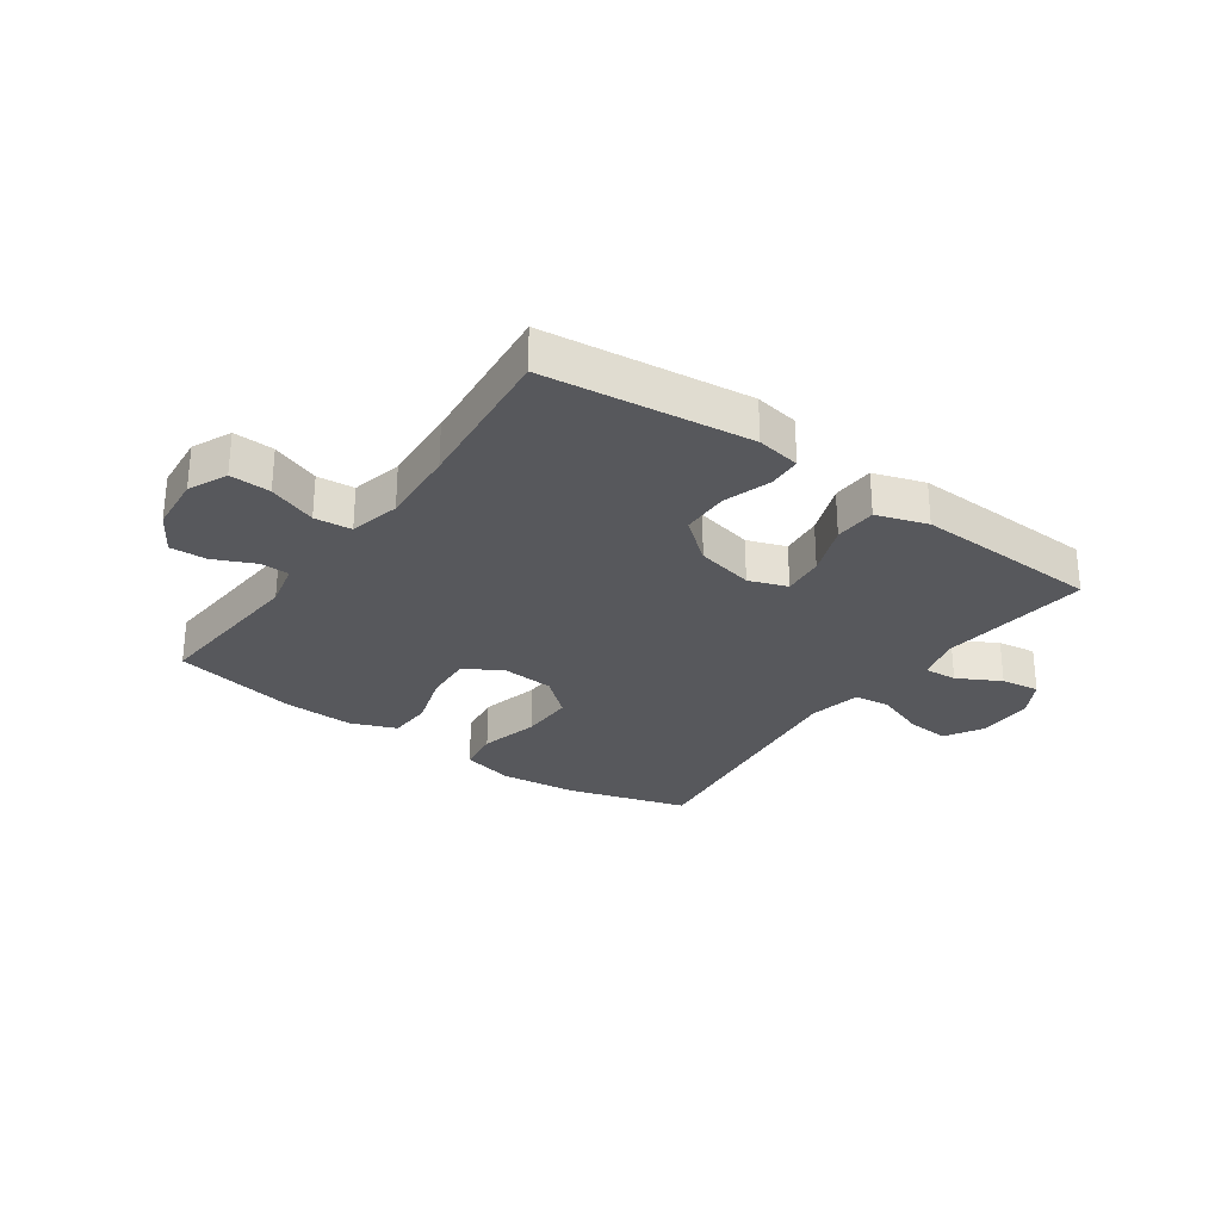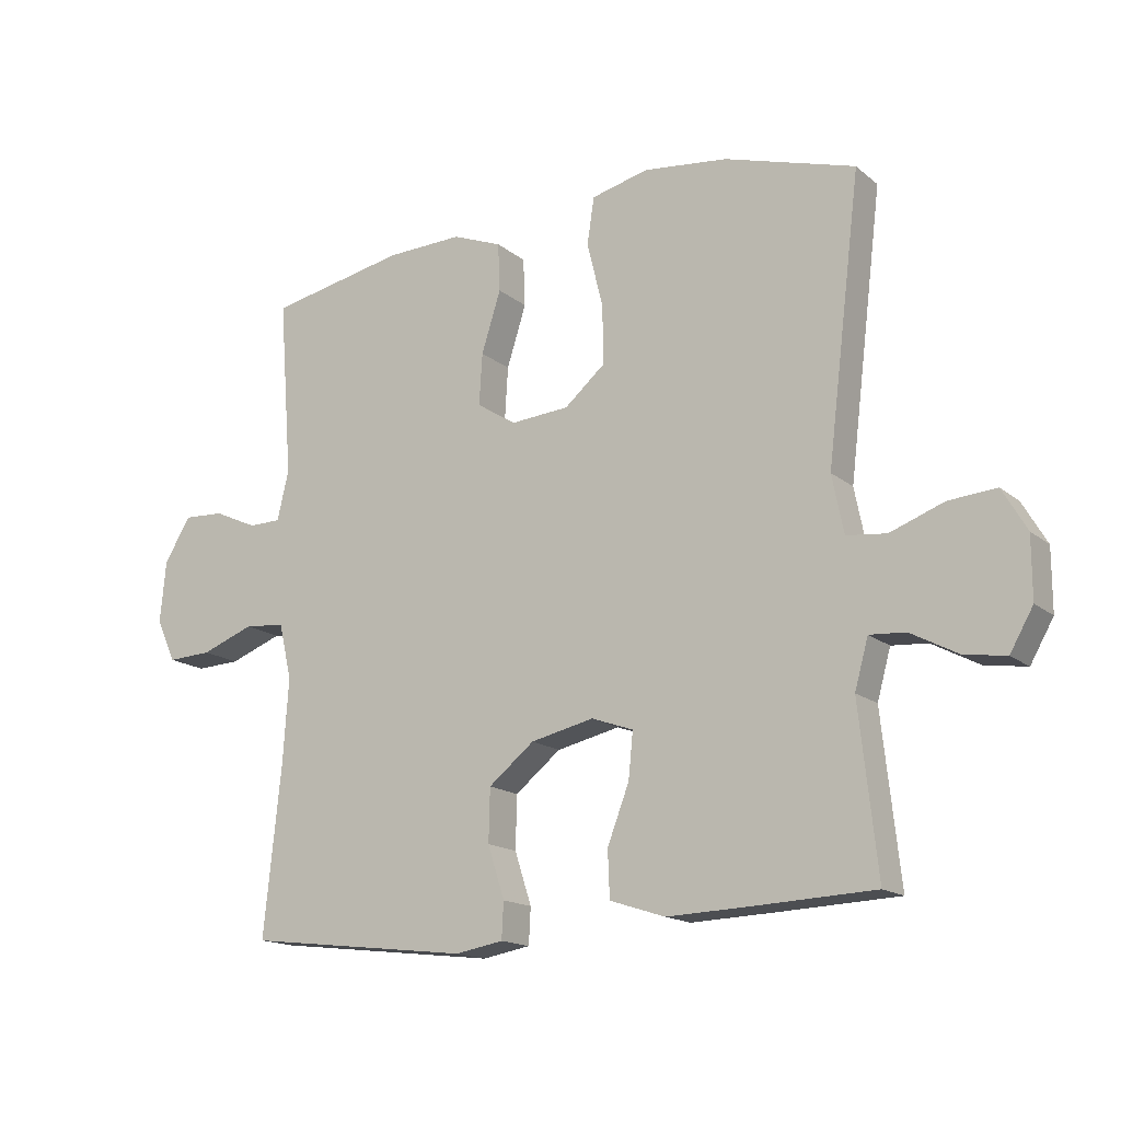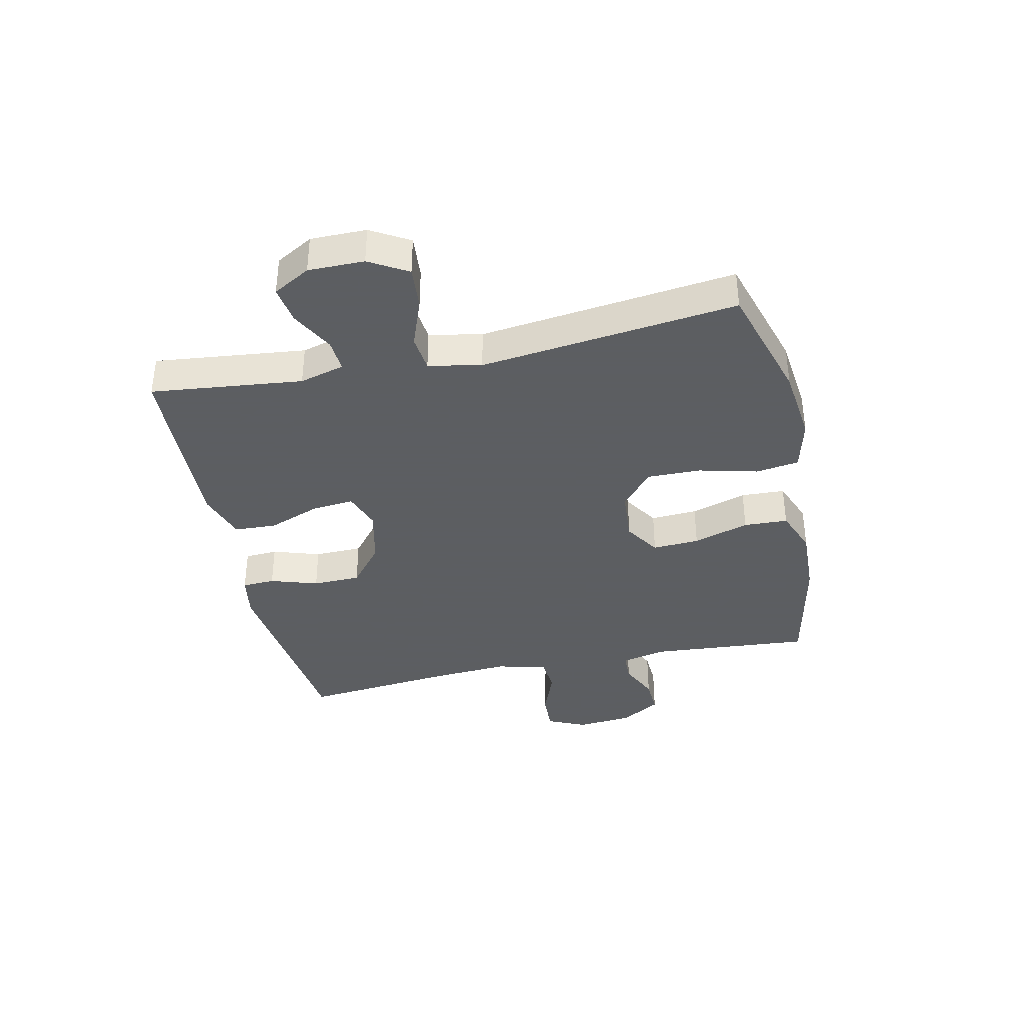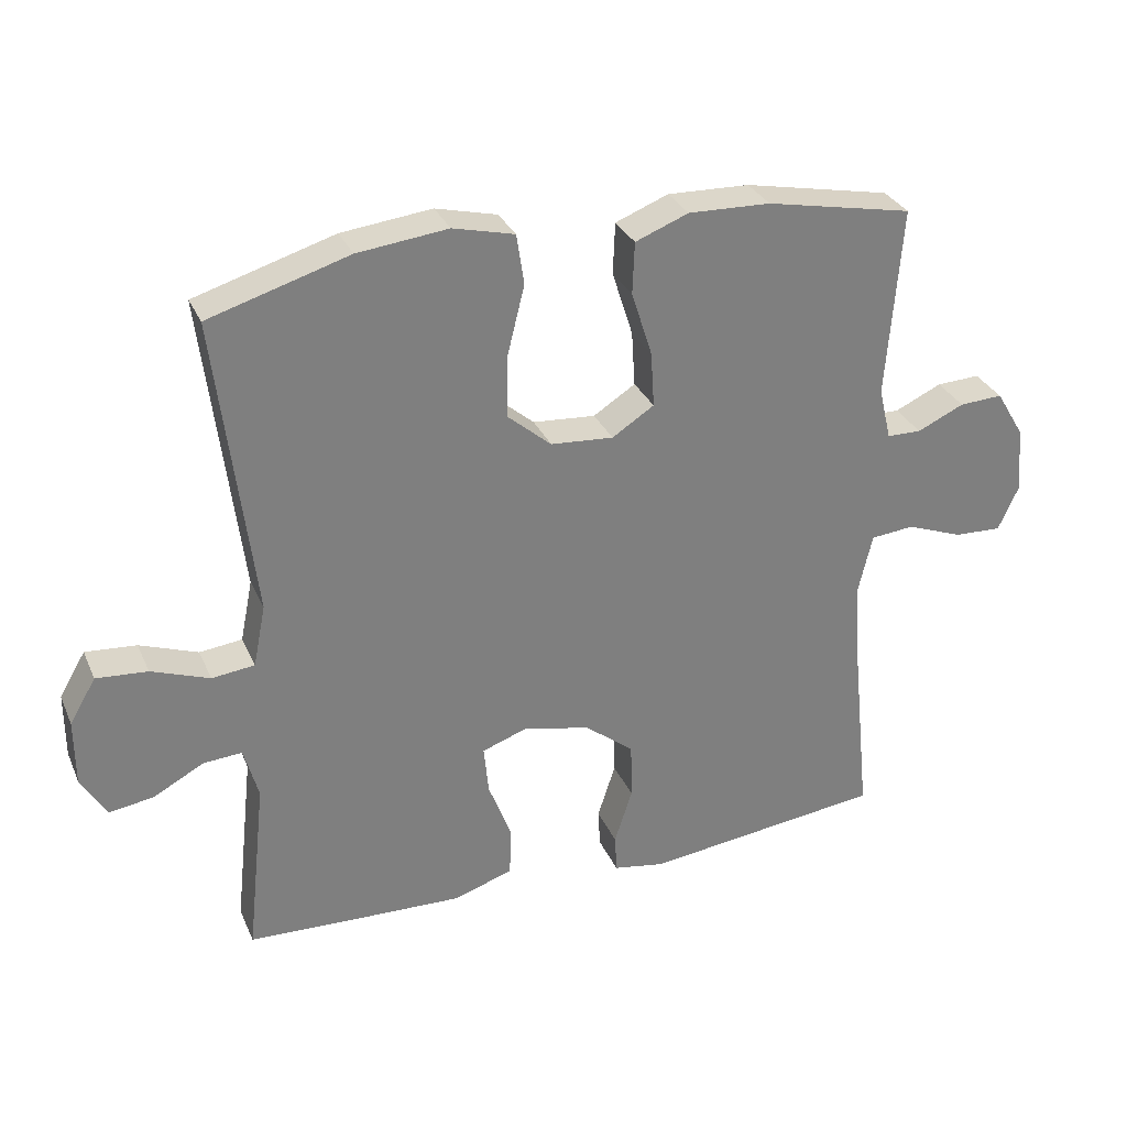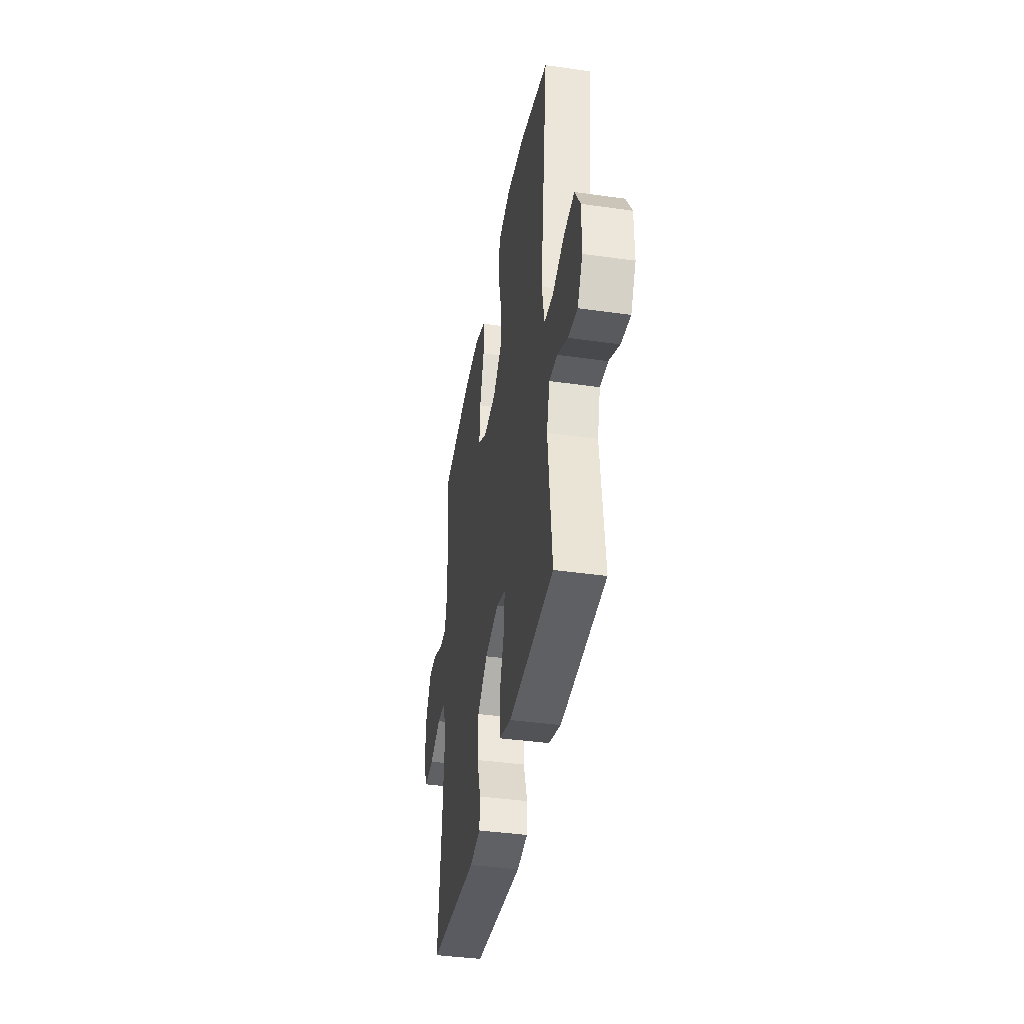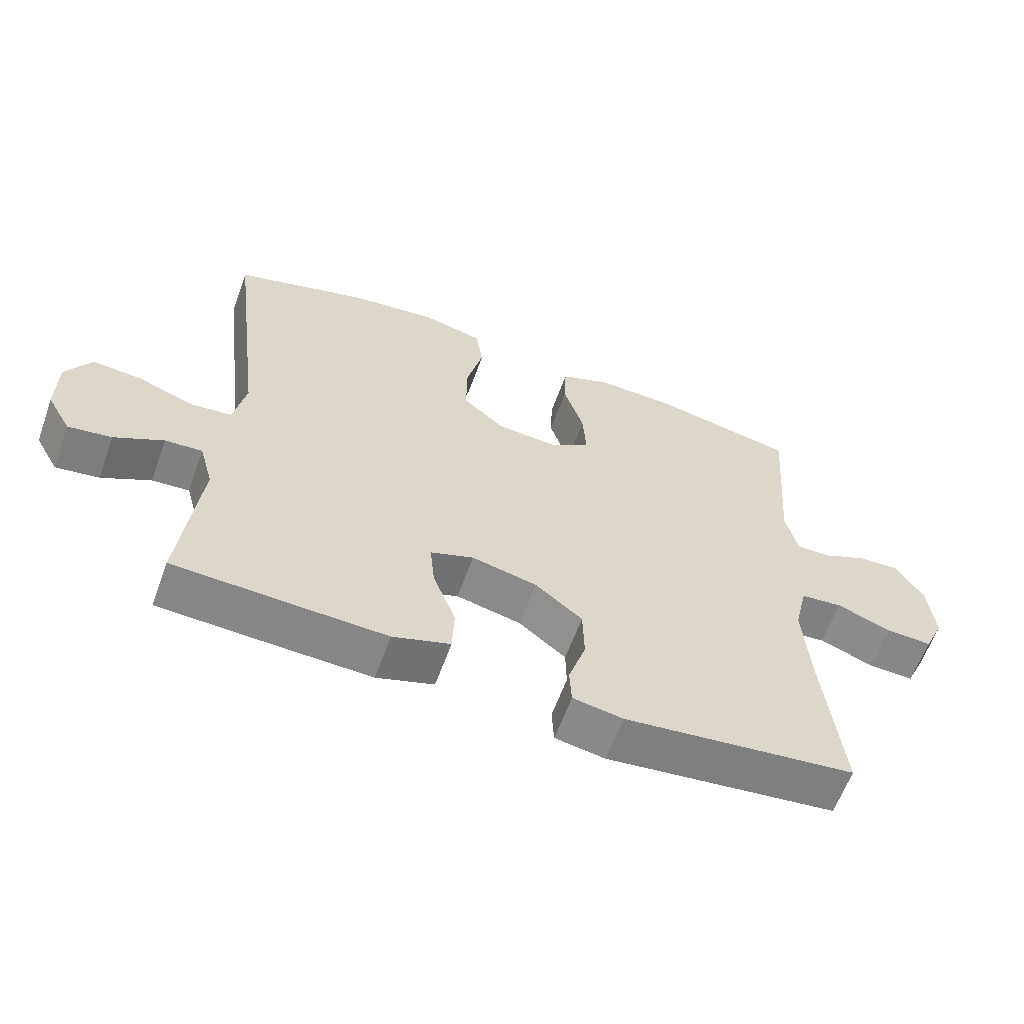
<metadata>
{"format":"obj","ext":"obj","renderer":"f3d","projection":"perspective","resolution":1024,"background":"white","views":[{"elev":-28.4,"azim":144.6,"up":"+Y"},{"elev":-15.8,"azim":-148.1,"up":"+Z"},{"elev":-37.4,"azim":-77.8,"up":"+Y"},{"elev":30.9,"azim":-20.9,"up":"+Z"},{"elev":-40.1,"azim":-99.9,"up":"+Z"},{"elev":-61.5,"azim":-19.9,"up":"+Z"}]}
</metadata>
<code>
v -0.5 0.07 0.5
v -0.297 0.07 0.561
v -0.166 0.07 0.576
v -0.077 0.07 0.554
v -0.066 0.07 0.481
v -0.091 0.07 0.38
v -0.092 0.07 0.289
v -0.029 0.07 0.235
v 0.062 0.07 0.228
v 0.123 0.07 0.267
v 0.118 0.07 0.347
v 0.088 0.07 0.442
v 0.091 0.07 0.517
v 0.168 0.07 0.547
v 0.287 0.07 0.543
v 0.5 0.07 0.5
v 0.479 0.07 0.224
v 0.497 0.07 0.148
v 0.547 0.07 0.147
v 0.615 0.07 0.178
v 0.678 0.07 0.181
v 0.719 0.07 0.113
v 0.728 0.07 0.017
v 0.698 0.07 -0.049
v 0.629 0.07 -0.046
v 0.547 0.07 -0.015
v 0.484 0.07 -0.021
v 0.464 0.07 -0.107
v 0.473 0.07 -0.239
v 0.5 0.07 -0.5
v 0.152 0.07 -0.541
v 0.077 0.07 -0.528
v 0.074 0.07 -0.472
v 0.1 0.07 -0.391
v 0.098 0.07 -0.309
v 0.027 0.07 -0.252
v -0.071 0.07 -0.23
v -0.136 0.07 -0.253
v -0.129 0.07 -0.324
v -0.095 0.07 -0.413
v -0.098 0.07 -0.485
v -0.184 0.07 -0.513
v -0.317 0.07 -0.508
v -0.5 0.07 -0.5
v -0.472 0.07 -0.242
v -0.493 0.07 -0.166
v -0.549 0.07 -0.17
v -0.622 0.07 -0.209
v -0.687 0.07 -0.219
v -0.723 0.07 -0.156
v -0.723 0.07 -0.061
v -0.685 0.07 0.004
v -0.611 0.07 -0.002
v -0.527 0.07 -0.033
v -0.465 0.07 -0.026
v -0.447 0.07 0.064
v -0.5 0 0.5
v -0.297 0 0.561
v -0.166 0 0.576
v -0.077 0 0.554
v -0.066 0 0.481
v -0.091 0 0.38
v -0.092 0 0.289
v -0.029 0 0.235
v 0.062 0 0.228
v 0.123 0 0.267
v 0.118 0 0.347
v 0.088 0 0.442
v 0.091 0 0.517
v 0.168 0 0.547
v 0.287 0 0.543
v 0.5 0 0.5
v 0.479 0 0.224
v 0.497 0 0.148
v 0.547 0 0.147
v 0.615 0 0.178
v 0.678 0 0.181
v 0.719 0 0.113
v 0.728 0 0.017
v 0.698 0 -0.049
v 0.629 0 -0.046
v 0.547 0 -0.015
v 0.484 0 -0.021
v 0.464 0 -0.107
v 0.473 0 -0.239
v 0.5 0 -0.5
v 0.152 0 -0.541
v 0.077 0 -0.528
v 0.074 0 -0.472
v 0.1 0 -0.391
v 0.098 0 -0.309
v 0.027 0 -0.252
v -0.071 0 -0.23
v -0.136 0 -0.253
v -0.129 0 -0.324
v -0.095 0 -0.413
v -0.098 0 -0.485
v -0.184 0 -0.513
v -0.317 0 -0.508
v -0.5 0 -0.5
v -0.472 0 -0.242
v -0.493 0 -0.166
v -0.549 0 -0.17
v -0.622 0 -0.209
v -0.687 0 -0.219
v -0.723 0 -0.156
v -0.723 0 -0.061
v -0.685 0 0.004
v -0.611 0 -0.002
v -0.527 0 -0.033
v -0.465 0 -0.026
v -0.447 0 0.064
f 52 53 54
f 51 52 54
f 50 51 54
f 49 50 54
f 48 49 54
f 47 48 54
f 46 47 54 55
f 45 46 55 56
f 43 44 45
f 42 43 45
f 41 42 45
f 40 41 45
f 39 40 45
f 38 39 45 56
f 32 33 34
f 31 32 34
f 30 31 34
f 29 30 34
f 28 29 34 35
f 27 28 35 36
f 24 25 26
f 23 24 26
f 22 23 26
f 21 22 26
f 20 21 26
f 19 20 26
f 18 19 26 27
f 27 36 37
f 18 27 37
f 17 18 37
f 15 16 17
f 14 15 17
f 13 14 17
f 12 13 17
f 11 12 17
f 4 5 6
f 3 4 6
f 2 3 6
f 1 2 6
f 56 1 6
f 56 6 7
f 38 56 7 8
f 37 38 8 9
f 17 37 9 10
f 10 11 17
f 110 109 108
f 110 108 107
f 110 107 106
f 110 106 105
f 110 105 104
f 110 104 103
f 111 110 103 102
f 112 111 102 101
f 101 100 99
f 101 99 98
f 101 98 97
f 101 97 96
f 101 96 95
f 112 101 95 94
f 90 89 88
f 90 88 87
f 90 87 86
f 90 86 85
f 91 90 85 84
f 92 91 84 83
f 82 81 80
f 82 80 79
f 82 79 78
f 82 78 77
f 82 77 76
f 82 76 75
f 83 82 75 74
f 93 92 83
f 93 83 74
f 93 74 73
f 73 72 71
f 73 71 70
f 73 70 69
f 73 69 68
f 73 68 67
f 62 61 60
f 62 60 59
f 62 59 58
f 62 58 57
f 62 57 112
f 63 62 112
f 64 63 112 94
f 65 64 94 93
f 66 65 93 73
f 73 67 66
f 1 57 58 2
f 2 58 59 3
f 3 59 60 4
f 4 60 61 5
f 5 61 62 6
f 6 62 63 7
f 7 63 64 8
f 8 64 65 9
f 9 65 66 10
f 10 66 67 11
f 11 67 68 12
f 12 68 69 13
f 13 69 70 14
f 14 70 71 15
f 15 71 72 16
f 16 72 73 17
f 17 73 74 18
f 18 74 75 19
f 19 75 76 20
f 20 76 77 21
f 21 77 78 22
f 22 78 79 23
f 23 79 80 24
f 24 80 81 25
f 25 81 82 26
f 26 82 83 27
f 27 83 84 28
f 28 84 85 29
f 29 85 86 30
f 30 86 87 31
f 31 87 88 32
f 32 88 89 33
f 33 89 90 34
f 34 90 91 35
f 35 91 92 36
f 36 92 93 37
f 37 93 94 38
f 38 94 95 39
f 39 95 96 40
f 40 96 97 41
f 41 97 98 42
f 42 98 99 43
f 43 99 100 44
f 44 100 101 45
f 45 101 102 46
f 46 102 103 47
f 47 103 104 48
f 48 104 105 49
f 49 105 106 50
f 50 106 107 51
f 51 107 108 52
f 52 108 109 53
f 53 109 110 54
f 54 110 111 55
f 55 111 112 56
f 56 112 57 1

</code>
